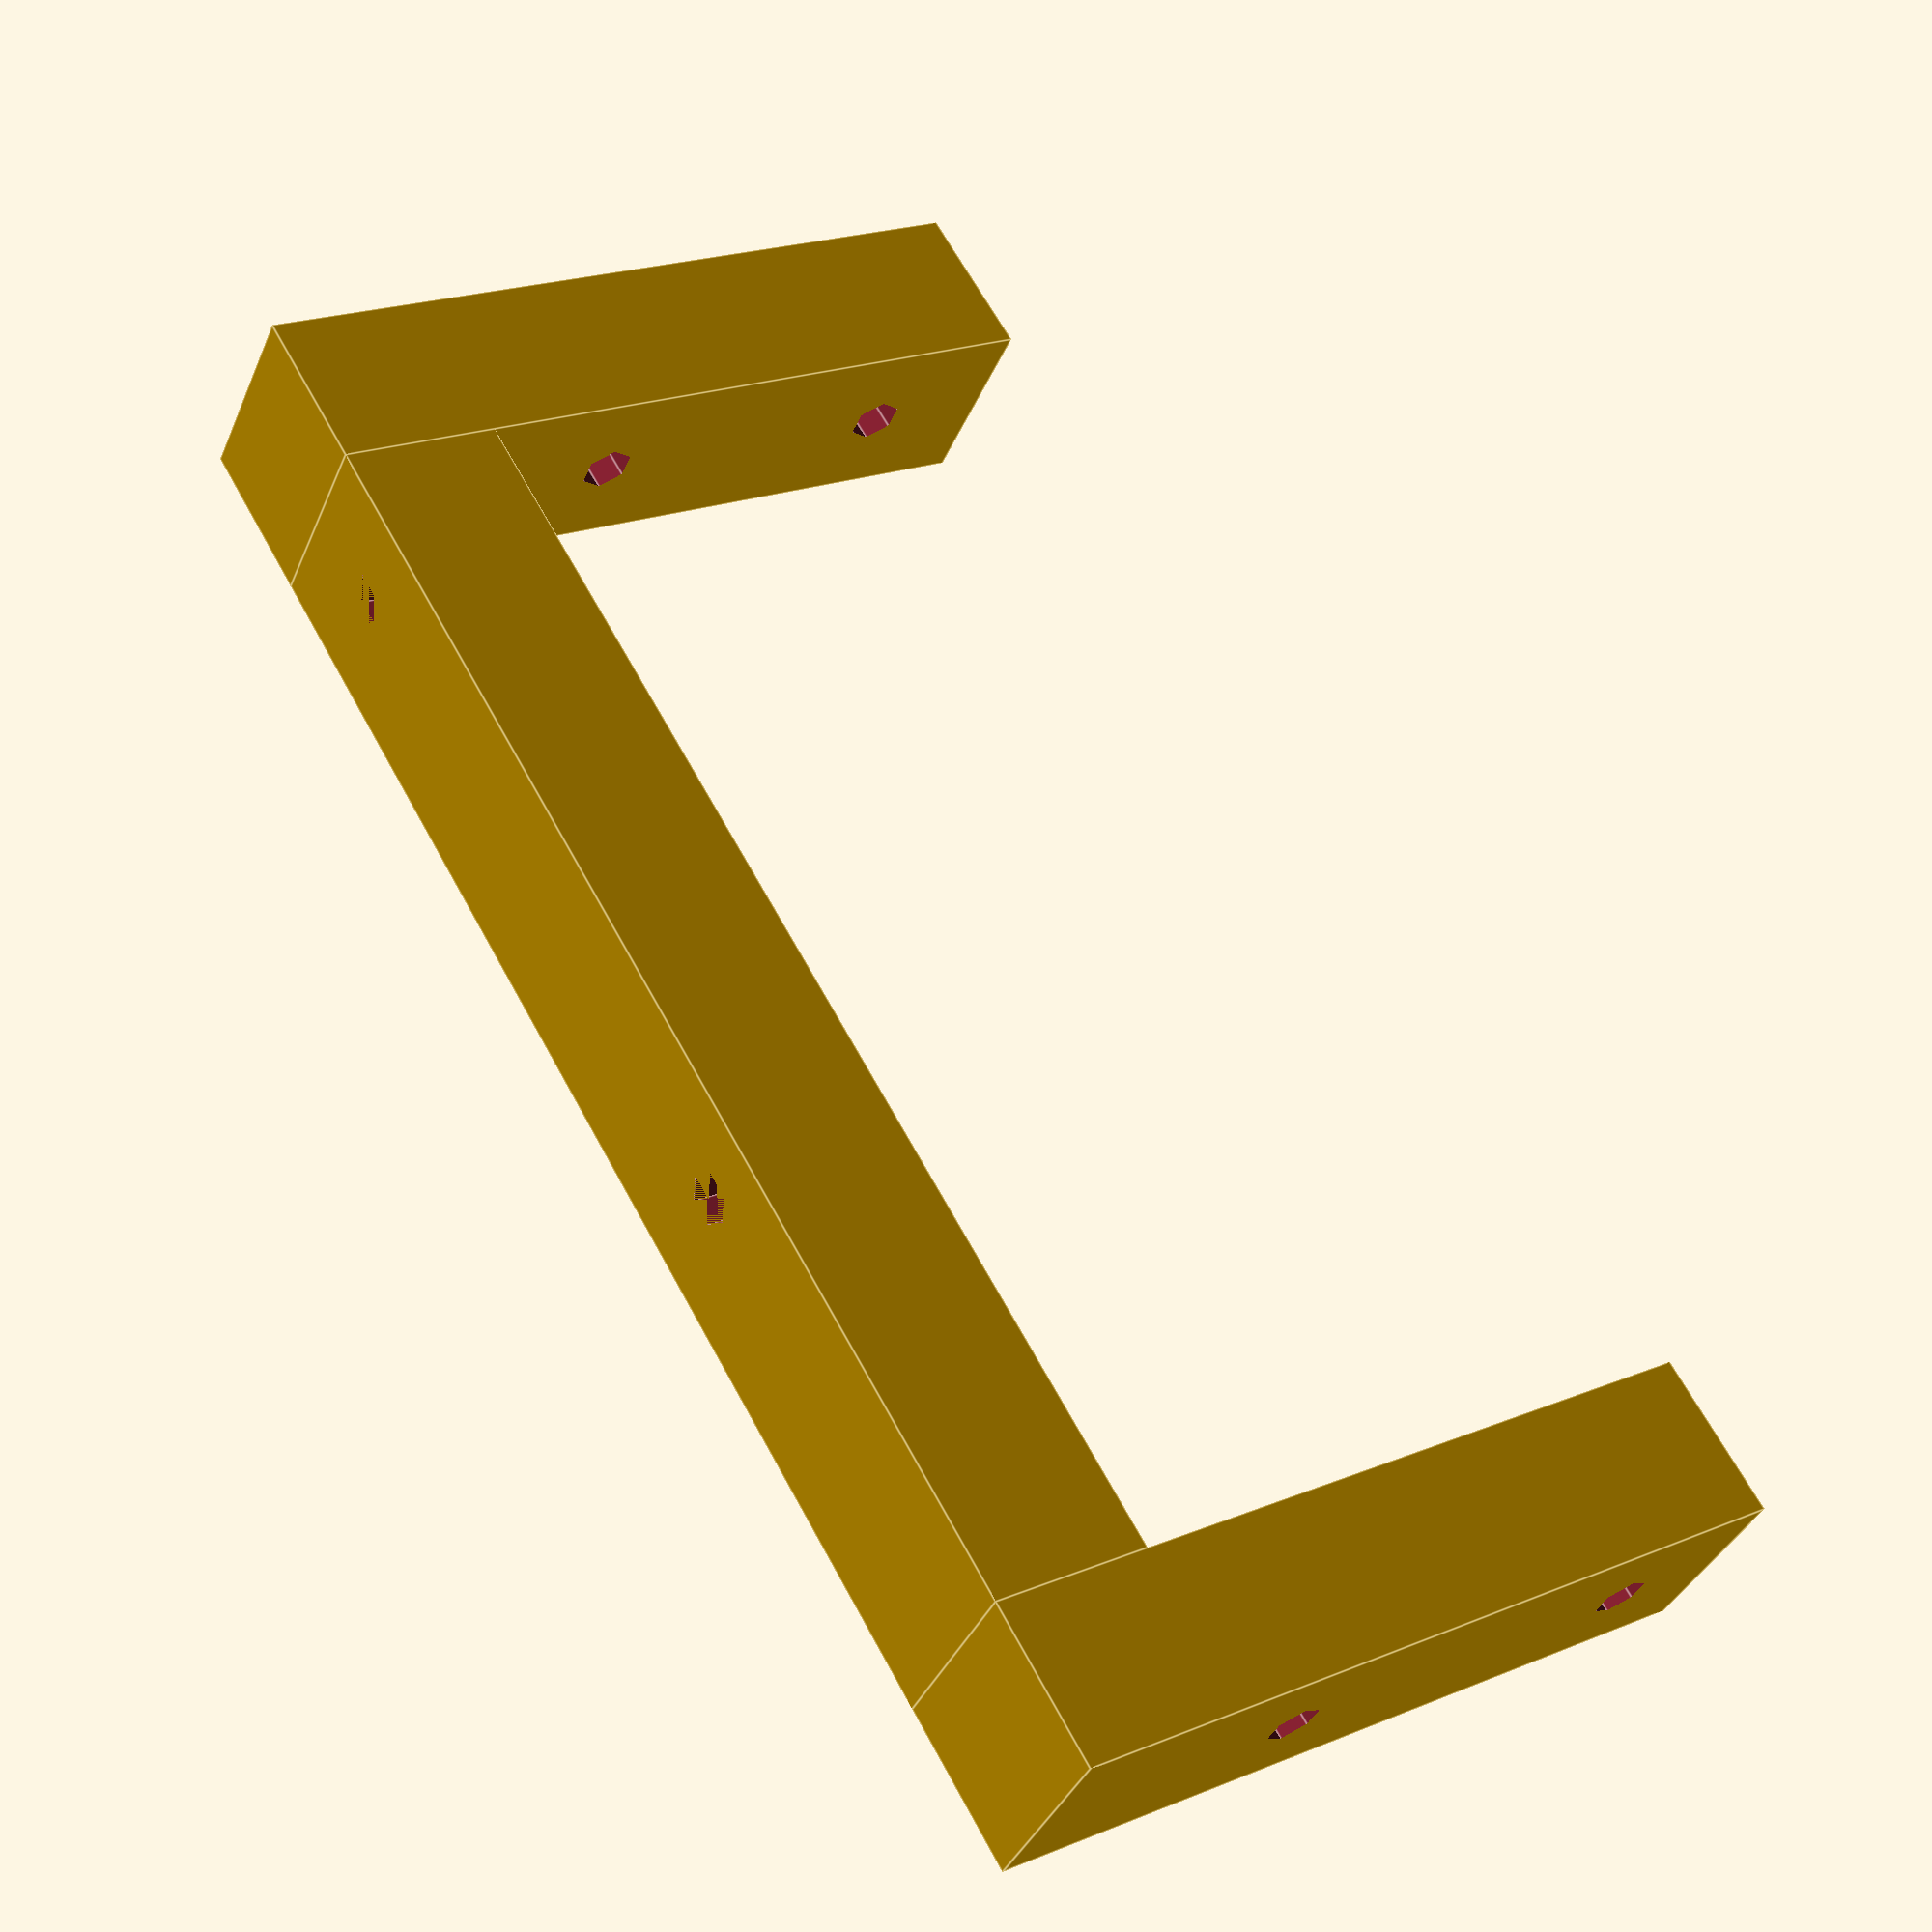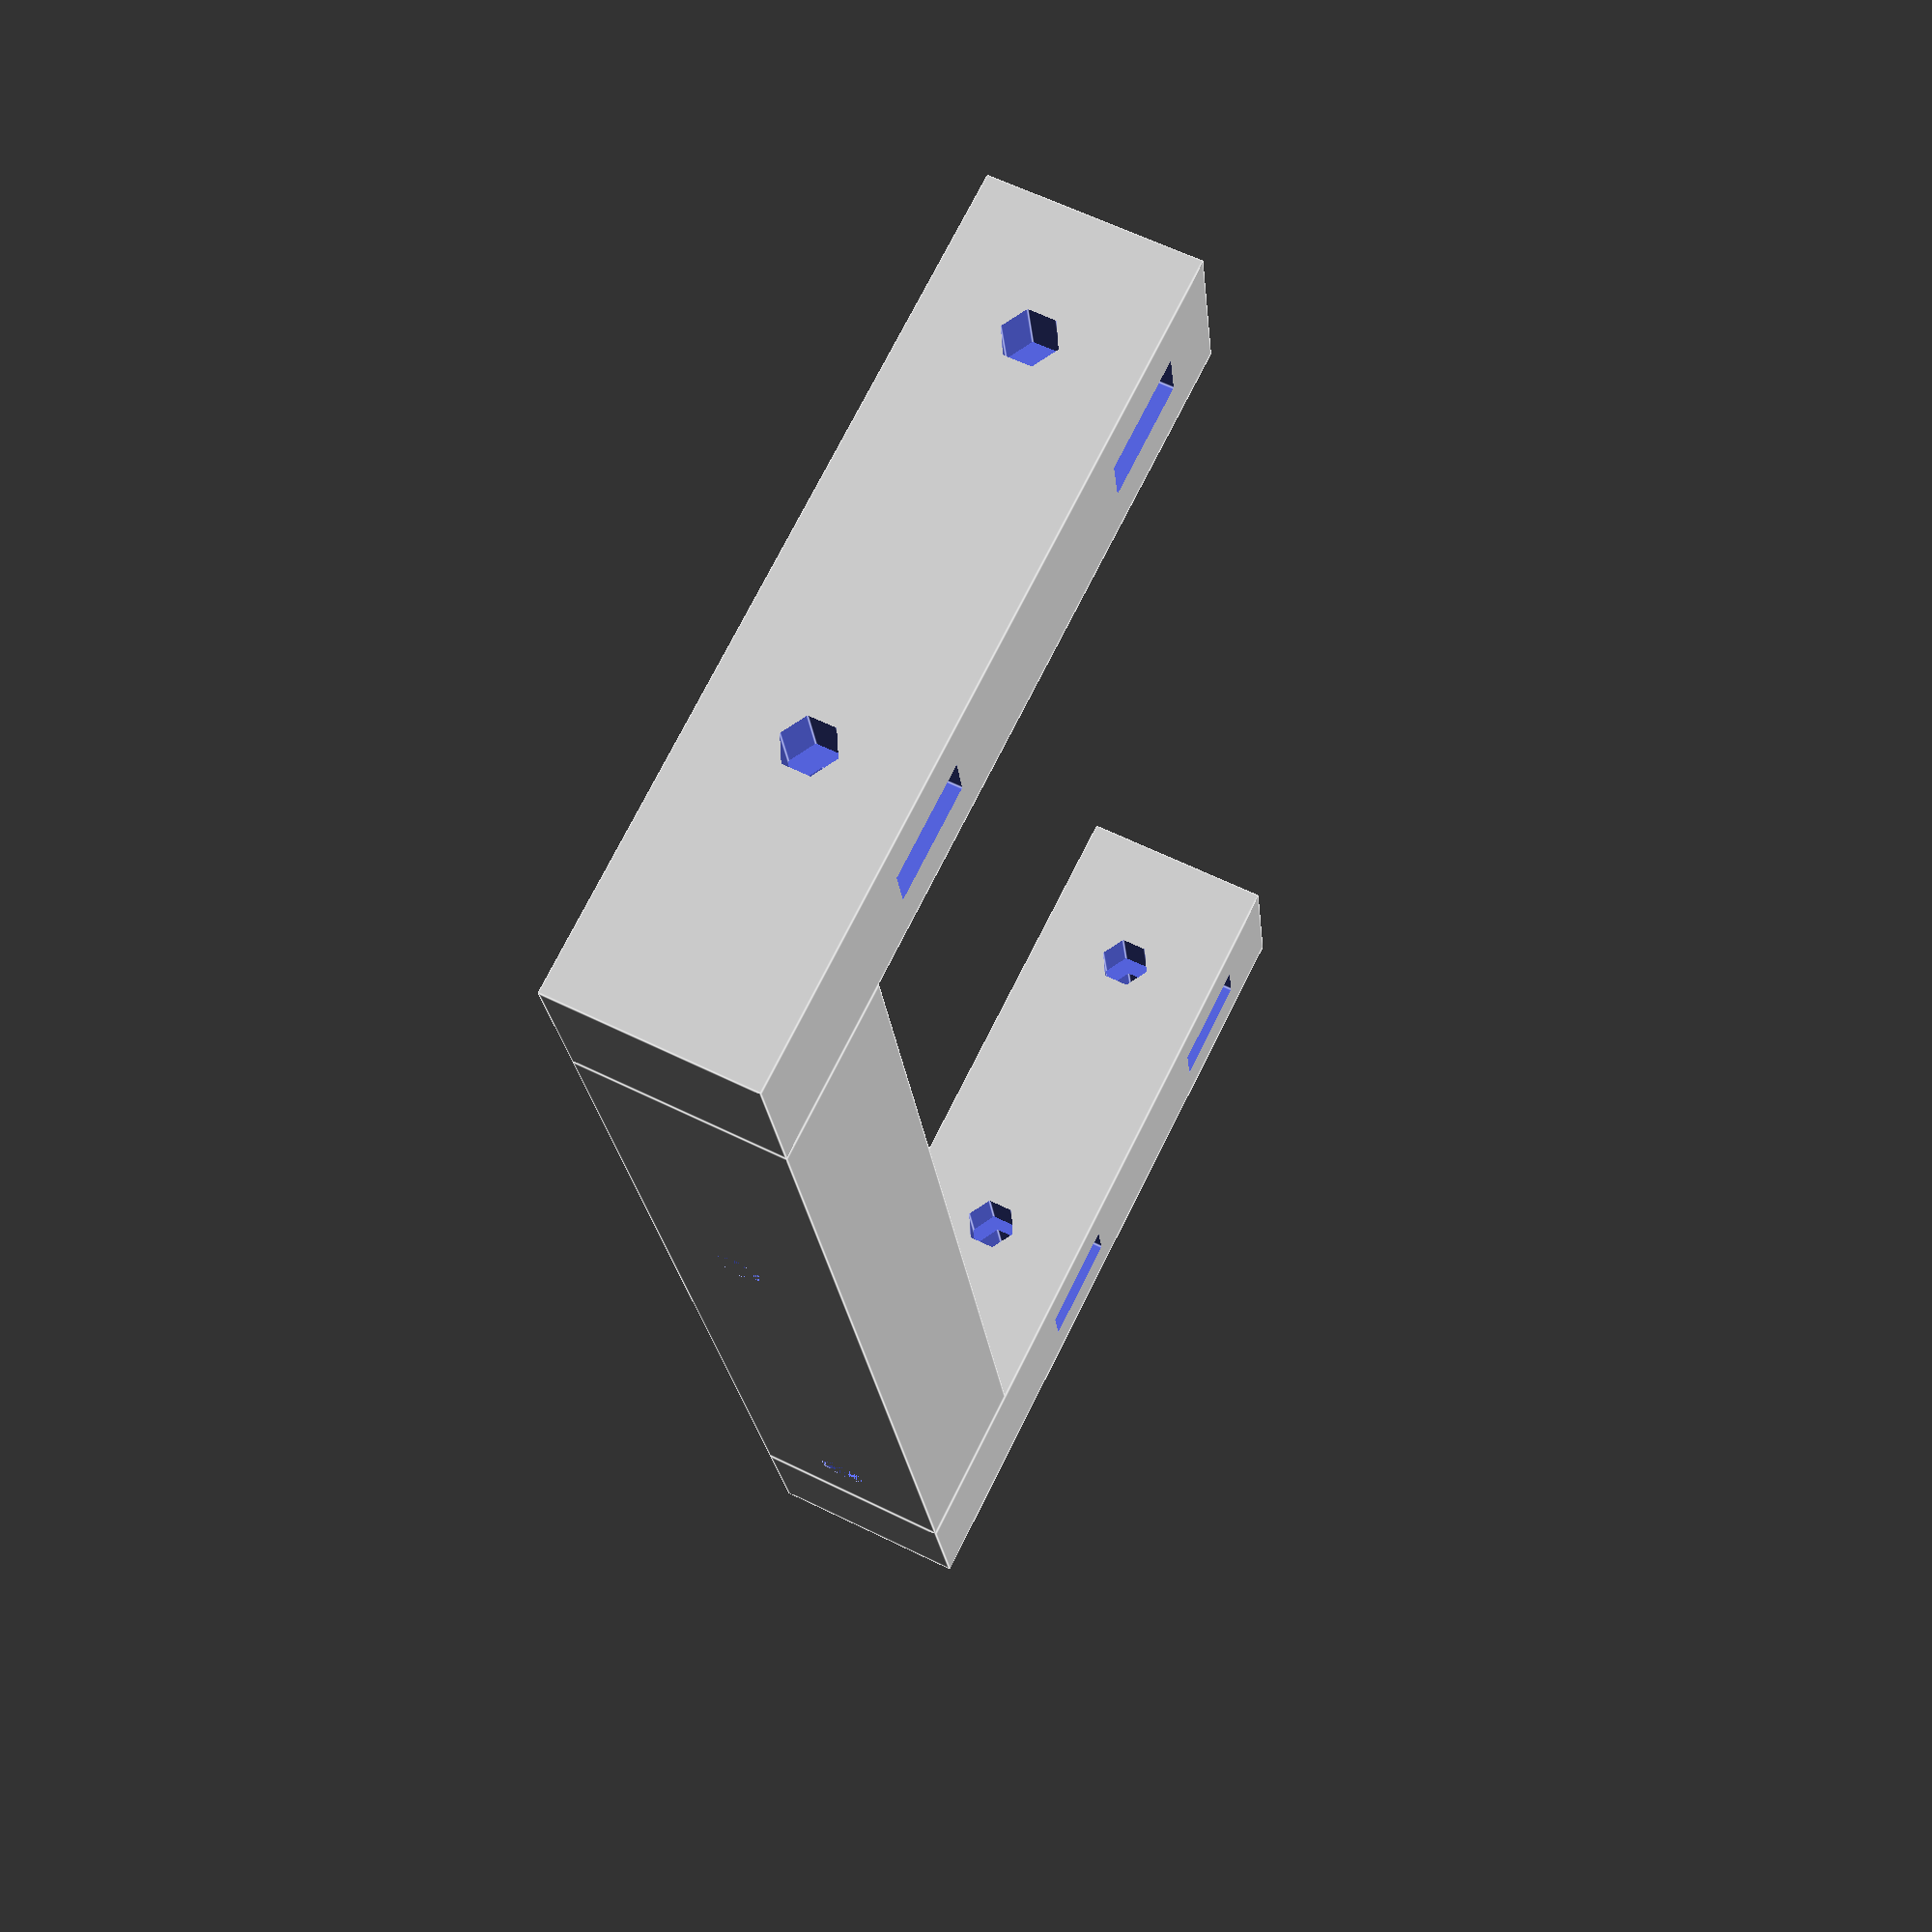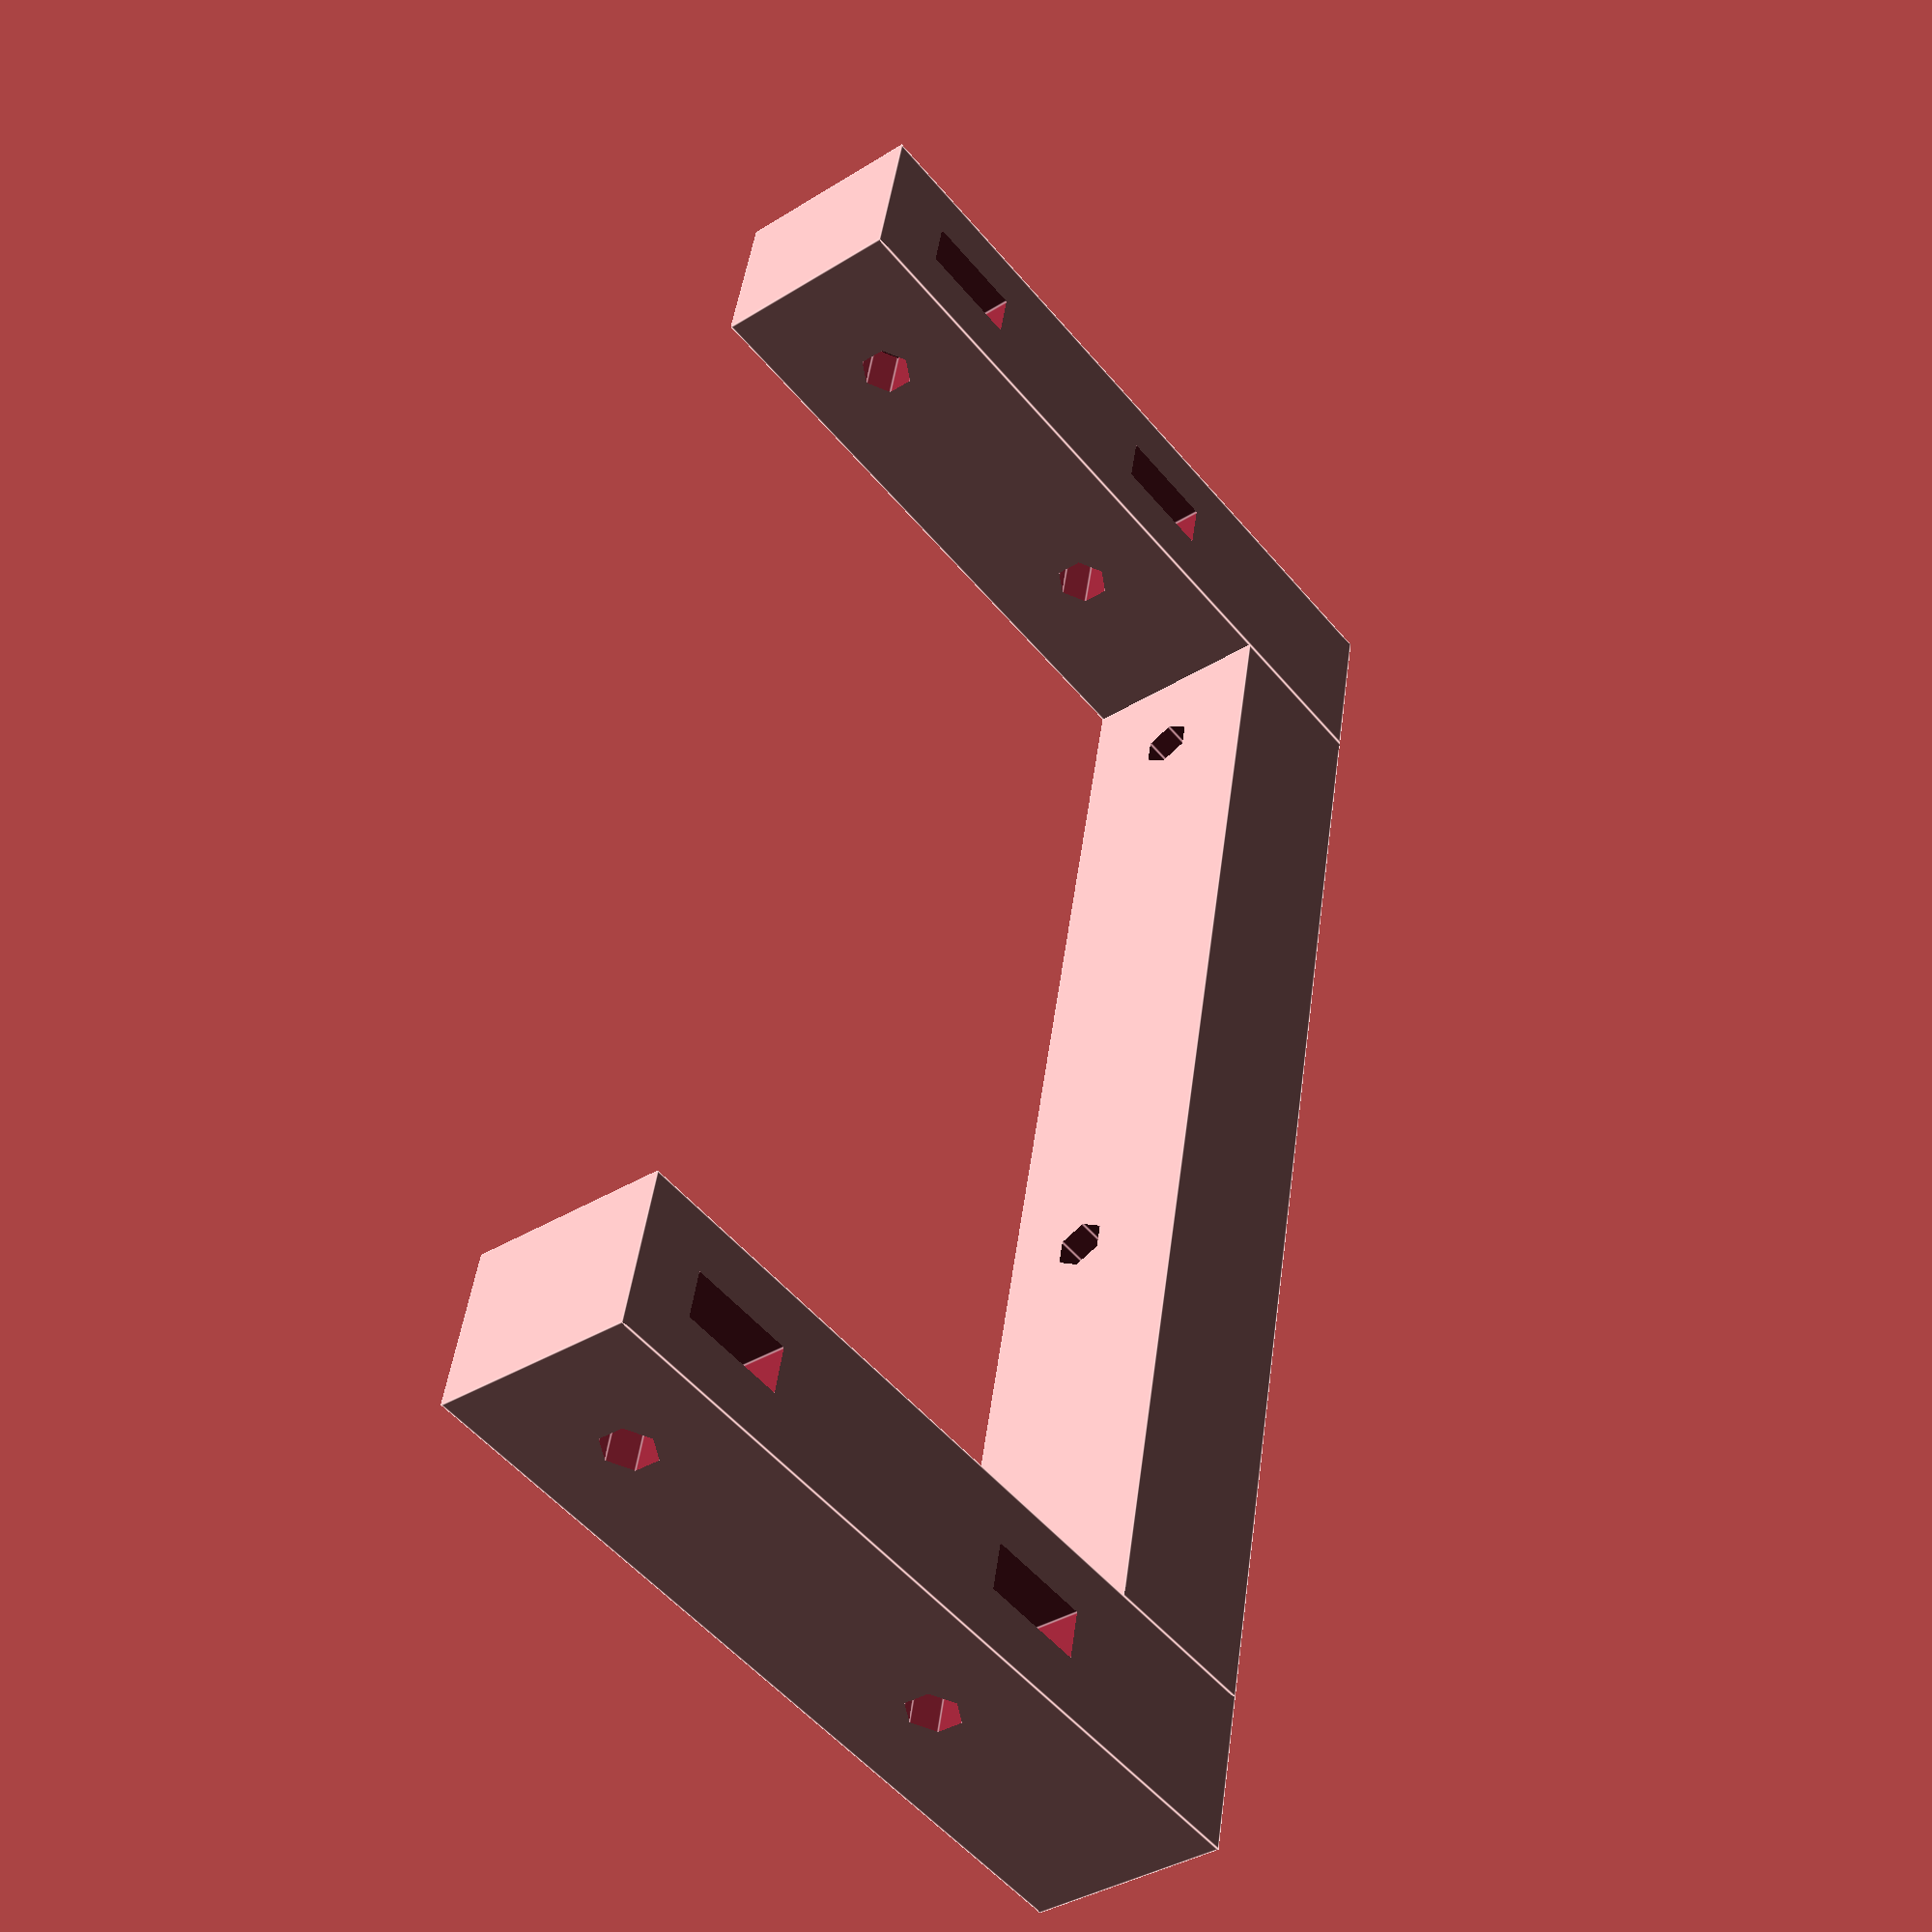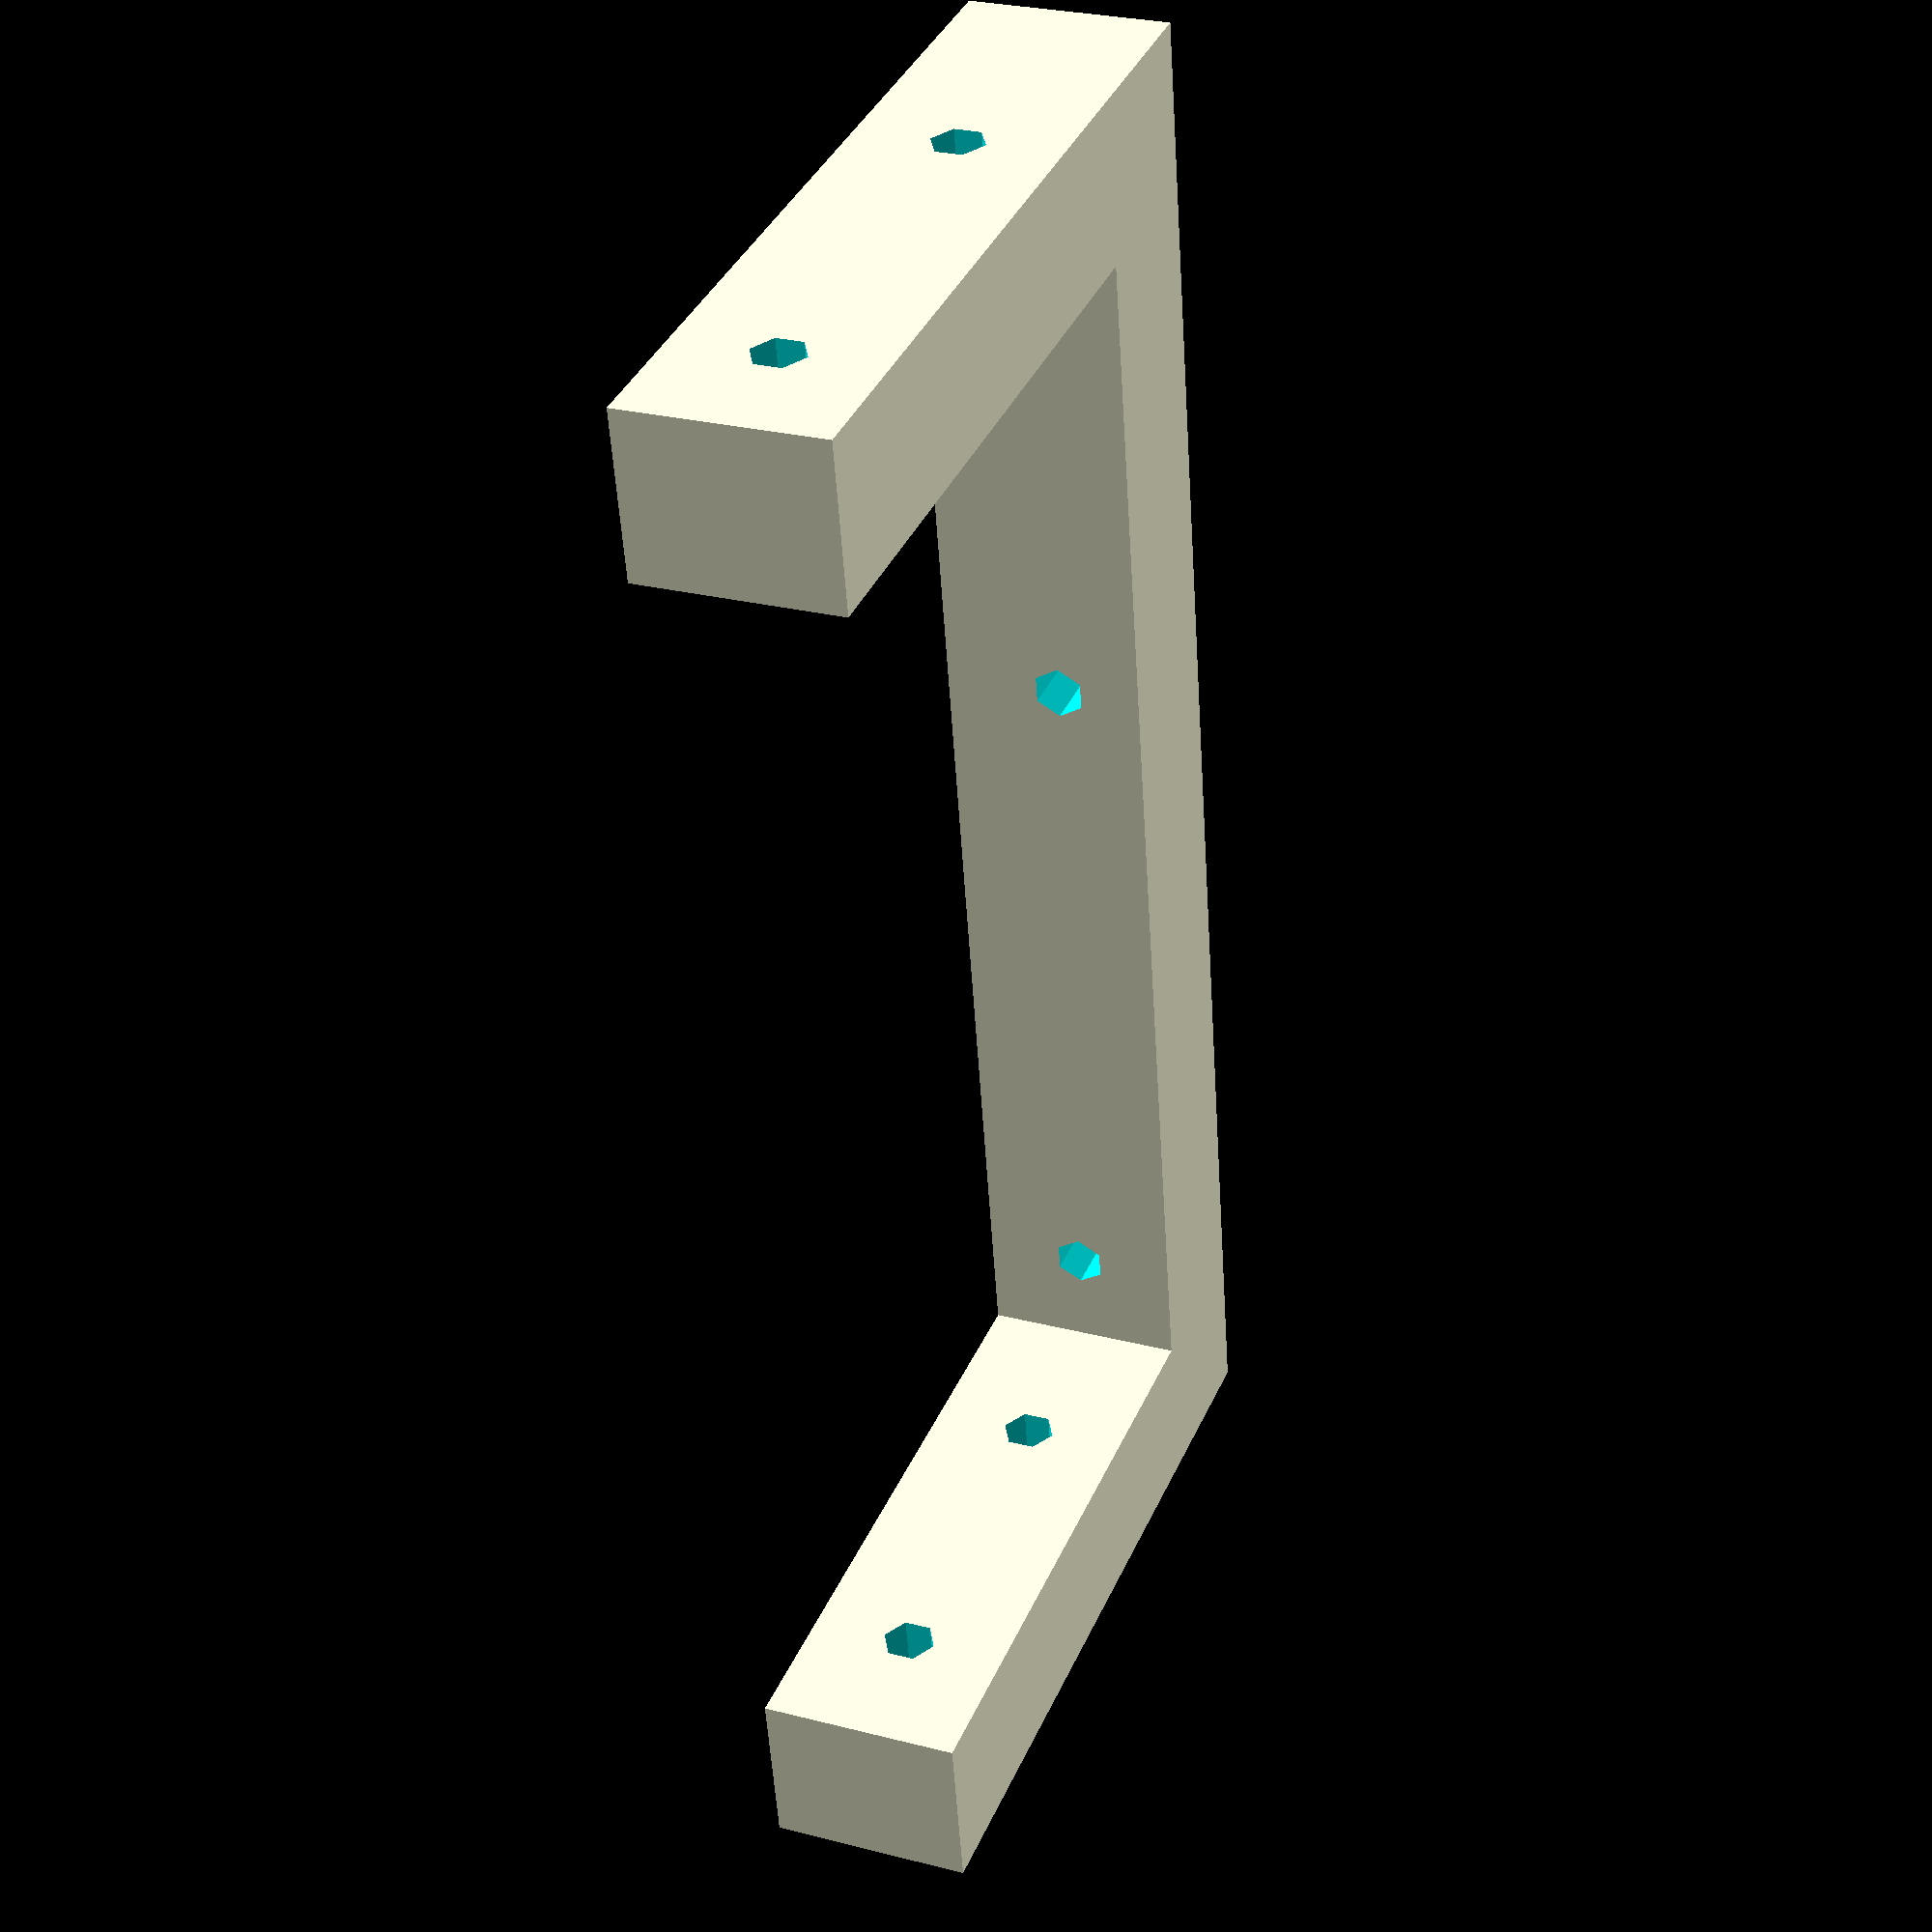
<openscad>
//Spacer const vars
eSpacerH = 12;
eSpacerW = 78;
eSpacerL = 10;

eSpacerHoleOff = 6;
eSpacerHoleDistance = 46.5;



holeOffset = 10;
holeDist = 20;

//
//Servo Mout vars
////////////////////////////
servoW = 23.25;
servoL = 13;
servoH = 16;

servoMountW = 38;
servoMountL = 25;
servoMountH = 6;

servoBaseW = 38;
servoBaseL= 38;
servoBaseH = 10;

wireSlotW = 2;
wireSlotL = 4;

servoBracketH = servoMountH + servoBaseH;
///////////////////////

//
//Fan Mount vars
//Hardware vars
holeD = 3.2;
holeR = holeD / 2;
nutSlotW = 3;
nutSlotL = 6.5;
nutSlotH = (eSpacerH / 2) + (holeD / 2);


//Geometry
//Create Mounting holes
//Extruder Spacer
module eSpacer(){
	difference(){
		cube([eSpacerW, eSpacerL, eSpacerH]);
		rotate([90, 0, 0])translate([eSpacerHoleOff, eSpacerH /2, -eSpacerL]) cylinder(eSpacerW + 1,holeD / 2, holeD /2);
		rotate([90, 0, 0])translate([eSpacerHoleOff + eSpacerHoleDistance - holeD, eSpacerL /2, -eSpacerL]) cylinder(eSpacerW + 1, holeD /2, holeD /2);
}
}


module moutingBracket(){
	difference(){
		//base
		translate([-eSpacerL, -servoBaseL, 0])cube([eSpacerL, servoBaseL + eSpacerL, eSpacerH]);
		//mountHoles
		translate([-eSpacerL - 0.5, -holeOffset, eSpacerH / 2]) rotate([0, 90, 0]) cylinder(eSpacerL + 1, holeD / 2, holeD / 2);
		translate([-eSpacerL - 0.5, -holeOffset - holeDist, (eSpacerH / 2)]) rotate([0, 90, 0]) cylinder(eSpacerL + 1, holeD / 2, holeD / 2);
		//nut slots
		translate([-eSpacerL / 2 - (nutSlotW / 2), (-nutSlotL / 2) -holeOffset, (eSpacerH / 2) - holeD]) cube([nutSlotW, nutSlotL, nutSlotH + holeD]);
		translate([-eSpacerL / 2 - (nutSlotW / 2), (-nutSlotL / 2) -holeOffset - holeDist, (eSpacerH / 2) - holeD]) cube([nutSlotW, nutSlotL, nutSlotH + holeD]);
}
}

module moutingBracketRight(){
	difference(){
		//base
		translate([-eSpacerL, -servoBaseL, 0])cube([eSpacerL, servoBaseL + eSpacerL, eSpacerH]);
		//mountHoles
		translate([-eSpacerL - 0.5, (-holeOffset / 1.5), eSpacerH / 2]) rotate([0, 90, 0]) cylinder(eSpacerL + 1, holeD / 2, holeD / 2);
		translate([-eSpacerL - 0.5, (-holeOffset / 1.5) - holeDist - 4, eSpacerH / 2]) rotate([0, 90, 0]) cylinder(eSpacerL + 1, holeD / 2, holeD / 2);
		//nut slots
		translate([-eSpacerL / 2 - (nutSlotW / 2), (-nutSlotL / 2) - (holeOffset/1.5), (eSpacerH / 2) - holeD]) cube([nutSlotW, nutSlotL, nutSlotH + holeD]);
		translate([-eSpacerL / 2 - (nutSlotW / 2), (-nutSlotL / 2) - (holeOffset / 1.5) - (holeDist + 4), (eSpacerH / 2) - holeD]) cube([nutSlotW, nutSlotL, nutSlotH + holeD]);
}
}

module servoMount(){
	difference(){
	//Base
	
	cube([servoMountW*2, servoMountL, servoMountH]);

	translate([0, 0, servoMountH - 12])cube([12, servoMountL, 12]);

	translate([servoMountW - 0.5, holeOffset, servoMountH - (servoMountW / 2) ]) rotate([0, 90, 0]) cylinder(servoMountW + 1, holeD /2, holeD/2);
	translate([servoMountW - 0.5, holeOffset + holeDist, servoMountH - (servoMountW / 2) ]) rotate([0, 90, 0]) cylinder(servoMountW + 1, holeD /2, holeD/2);
translate([0, (servoMountL / 2) - (servoW / 2), (servoMountH - servoMountW) / 2 - (servoH / 2) ])cube([servoW + 1, servoW, servoH]);

//Wire slot
	translate([0, 6, (servoMountL - 12) / 2 - 2])cube([servoMountH, 2, 4]);
}
}

module servoBracket(){
	//Base
difference(){
union(){
	difference(){
	//Base Cube
	cube([servoBaseW, servoBaseL, servoBaseH]);
	//Mounting Holes
	translate([holeOffset, servoBaseL - ((12 / 2)), 0]) cylinder(servoBaseH, holeR, holeR);
	translate([holeOffset + holeDist, servoBaseL - ((12 / 2)), 0]) cylinder(servoBaseH, holeR, holeR);
	}
	//servoMountBase
	translate([0, 0, servoBaseH])cube([servoMountW, servoMountL, servoMountH]);
}
	//servoMount Hole
	translate([(servoMountW / 2) - (servoW / 2), (servoMountL / 2) - (servoL / 2), 0])cube([servoW, servoL, (servoMountH + servoBaseH)]);
	//Wire Slot
	translate([(servoBaseW / 2) + (servoMountW / 4) + wireSlotW, servoMountL / 2 - wireSlotL / 2, 0])cube([wireSlotW, wireSlotL, servoBracketH]);

}
}


eSpacer();
moutingBracket();
translate([eSpacerW + eSpacerL, 0, 0])moutingBracketRight();
//servoMount();
//servoBracket();






</openscad>
<views>
elev=37.9 azim=120.7 roll=158.6 proj=p view=edges
elev=300.1 azim=258.9 roll=297.0 proj=p view=edges
elev=216.6 azim=281.6 roll=230.8 proj=p view=edges
elev=153.4 azim=99.8 roll=68.0 proj=p view=solid
</views>
